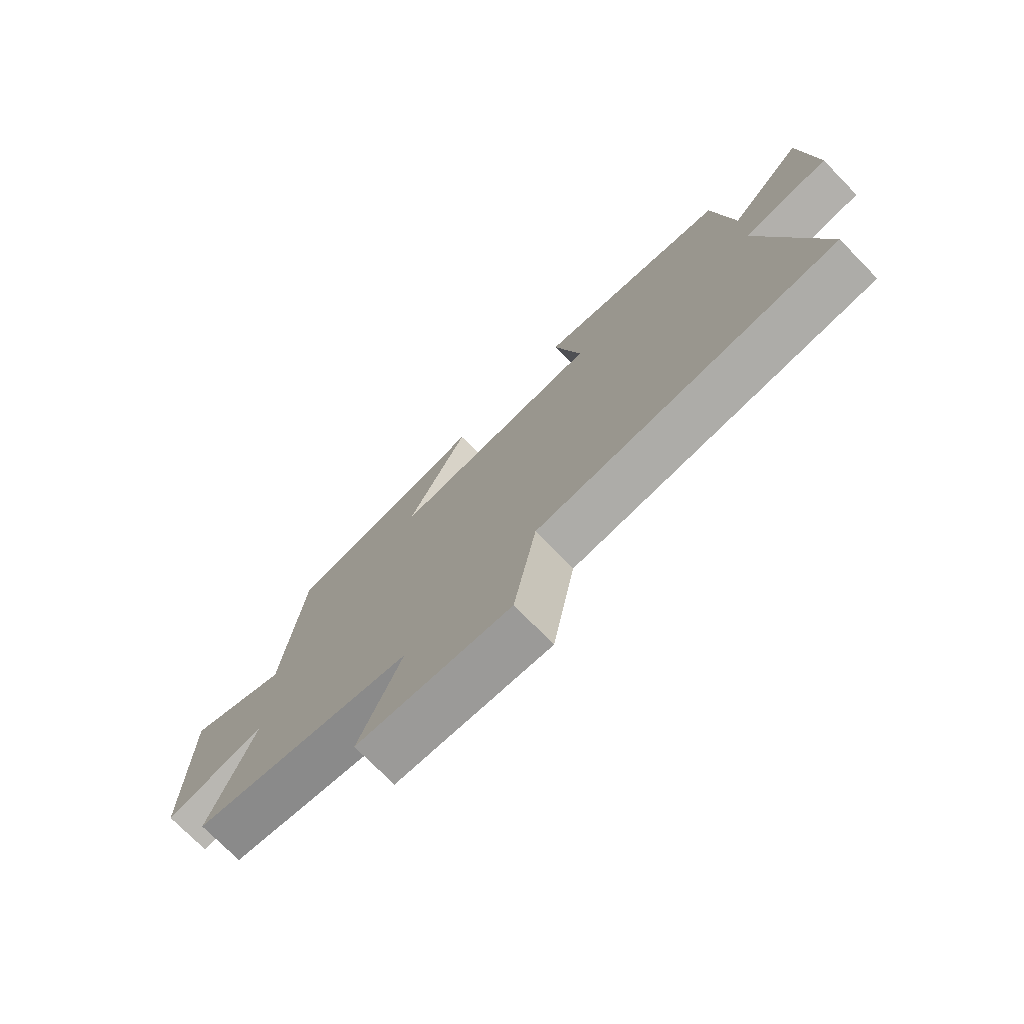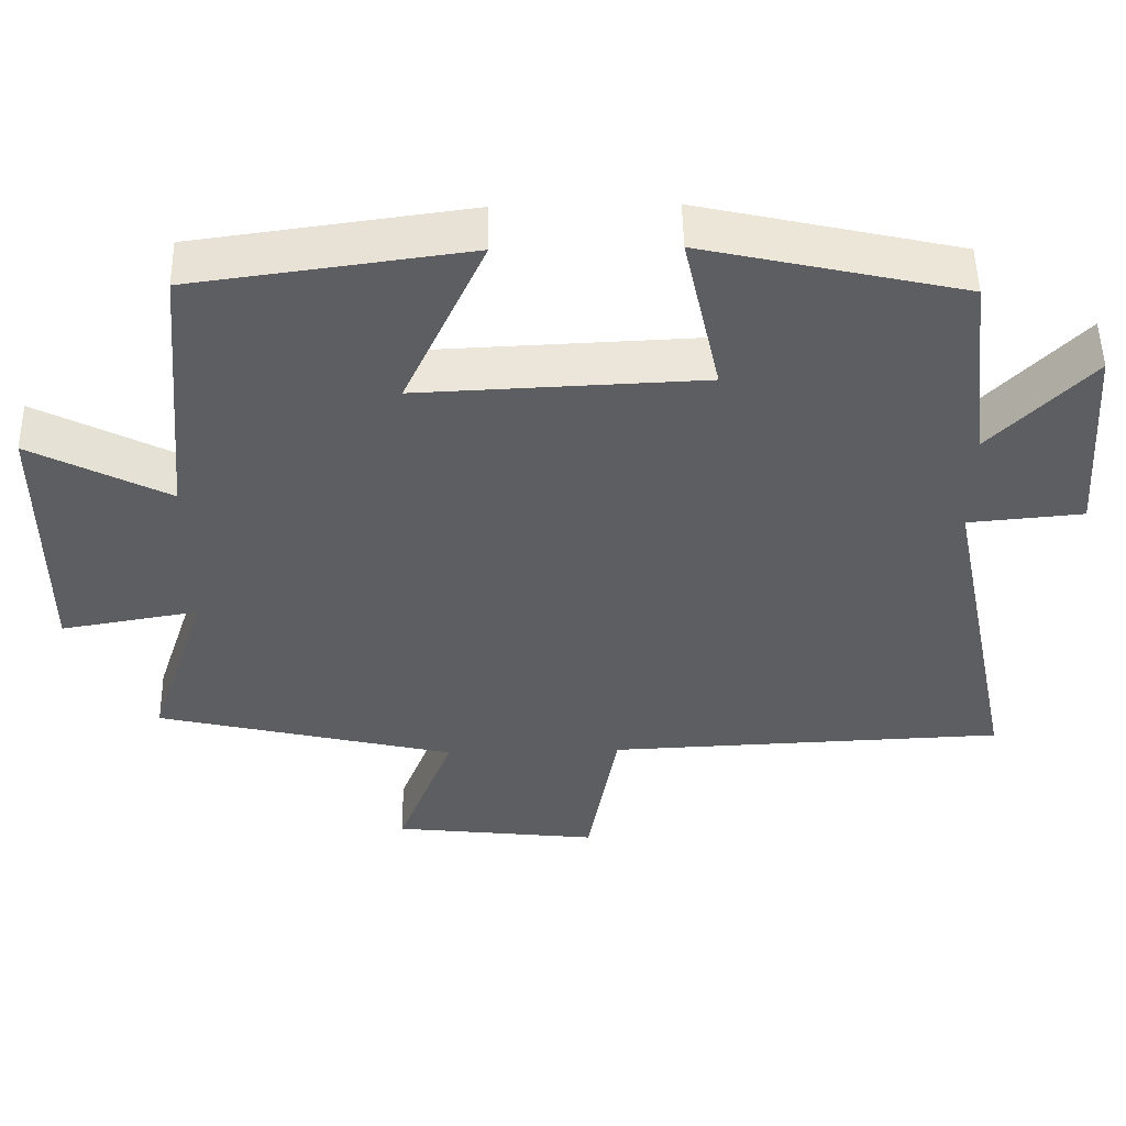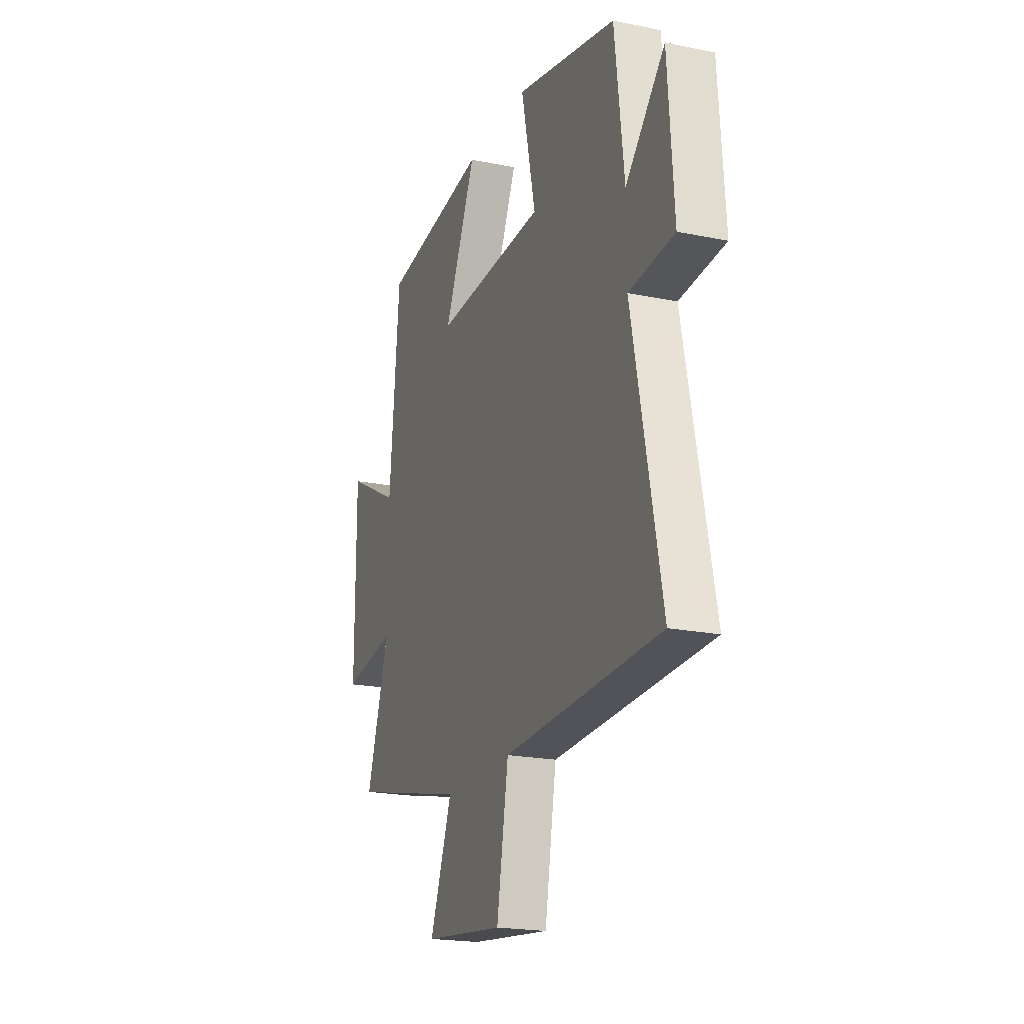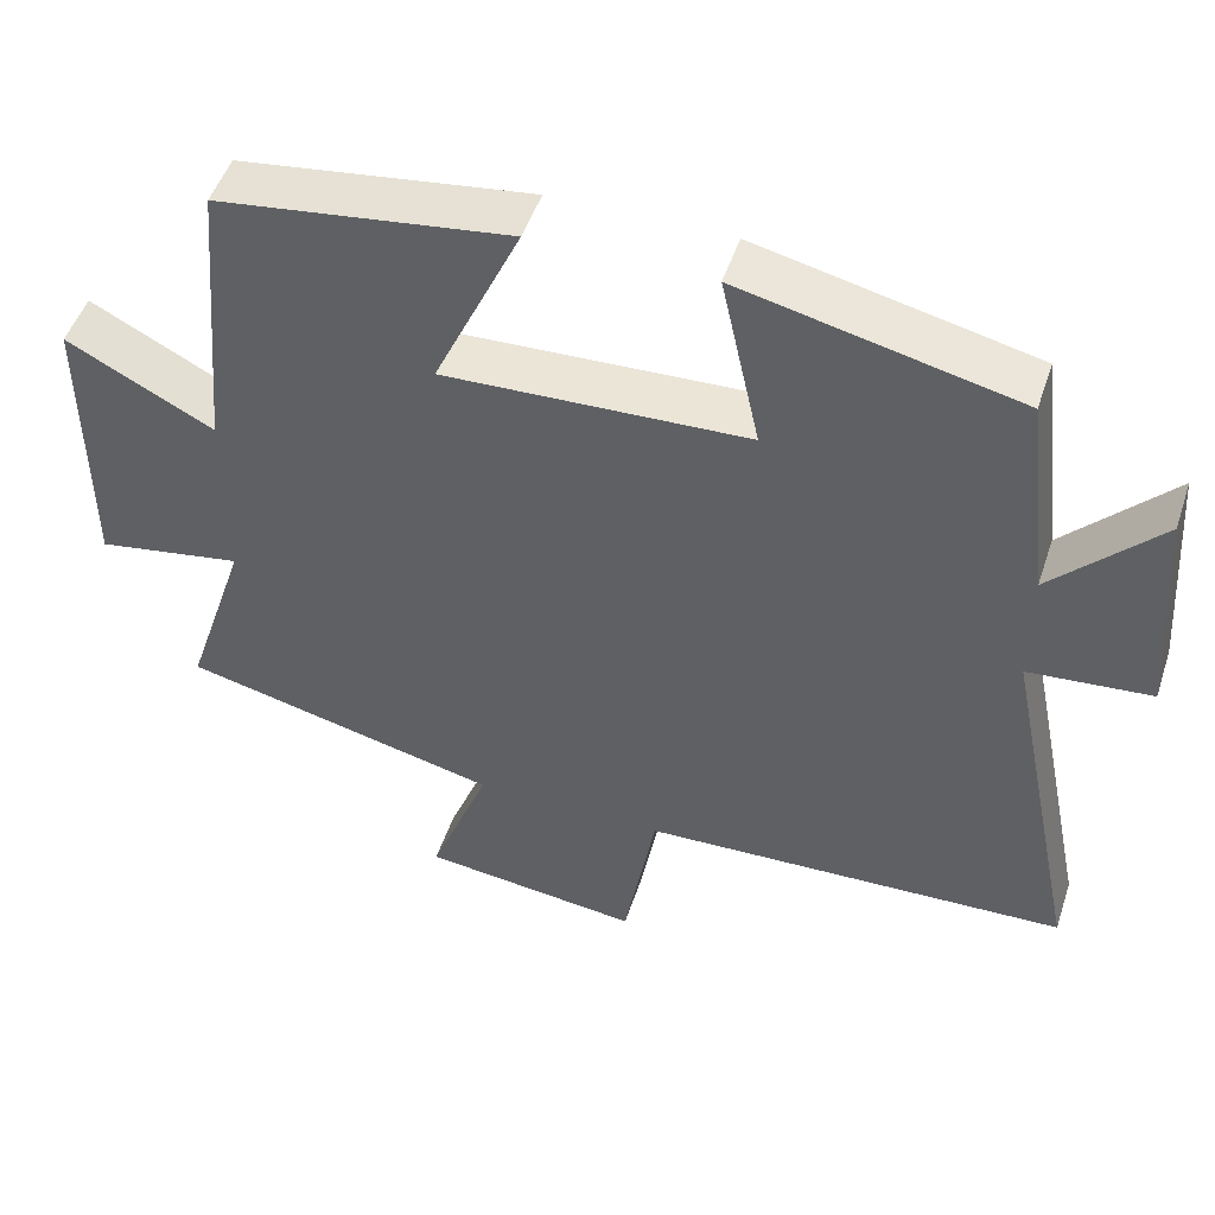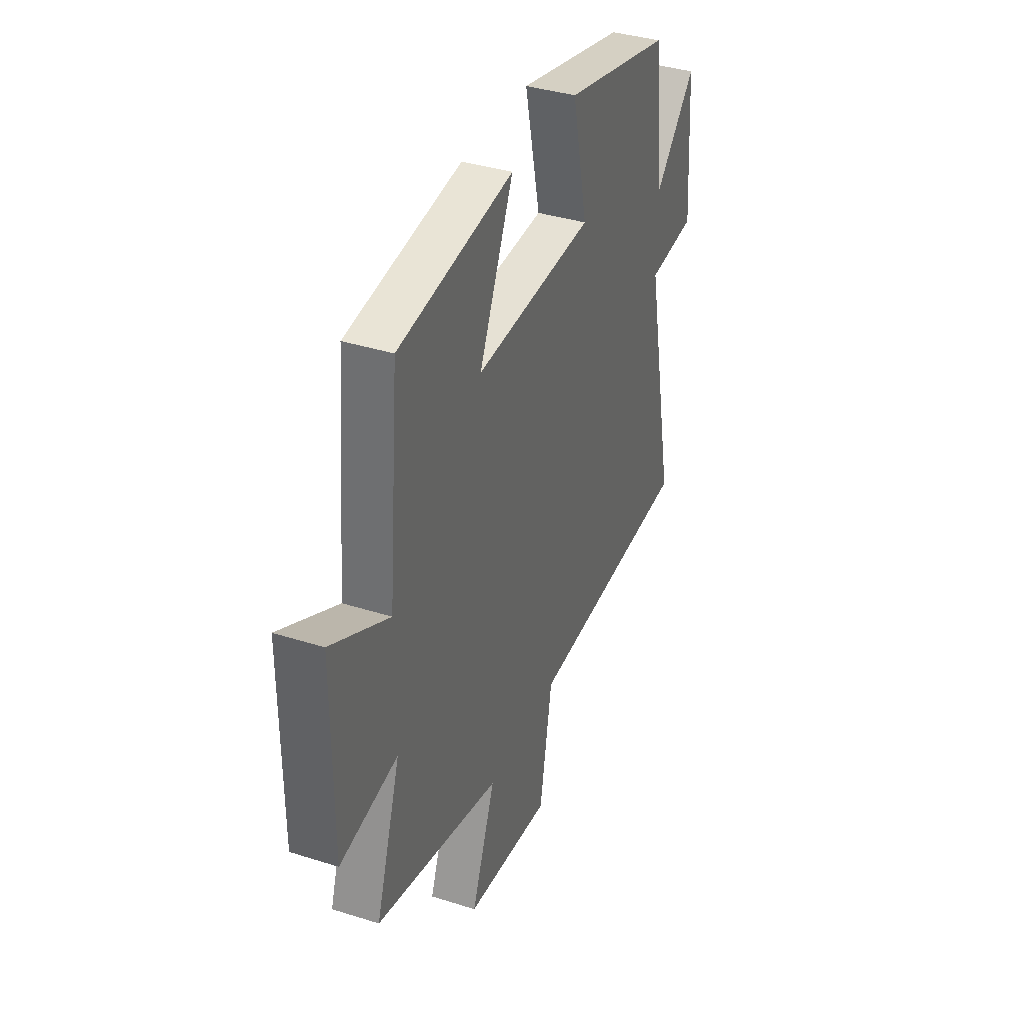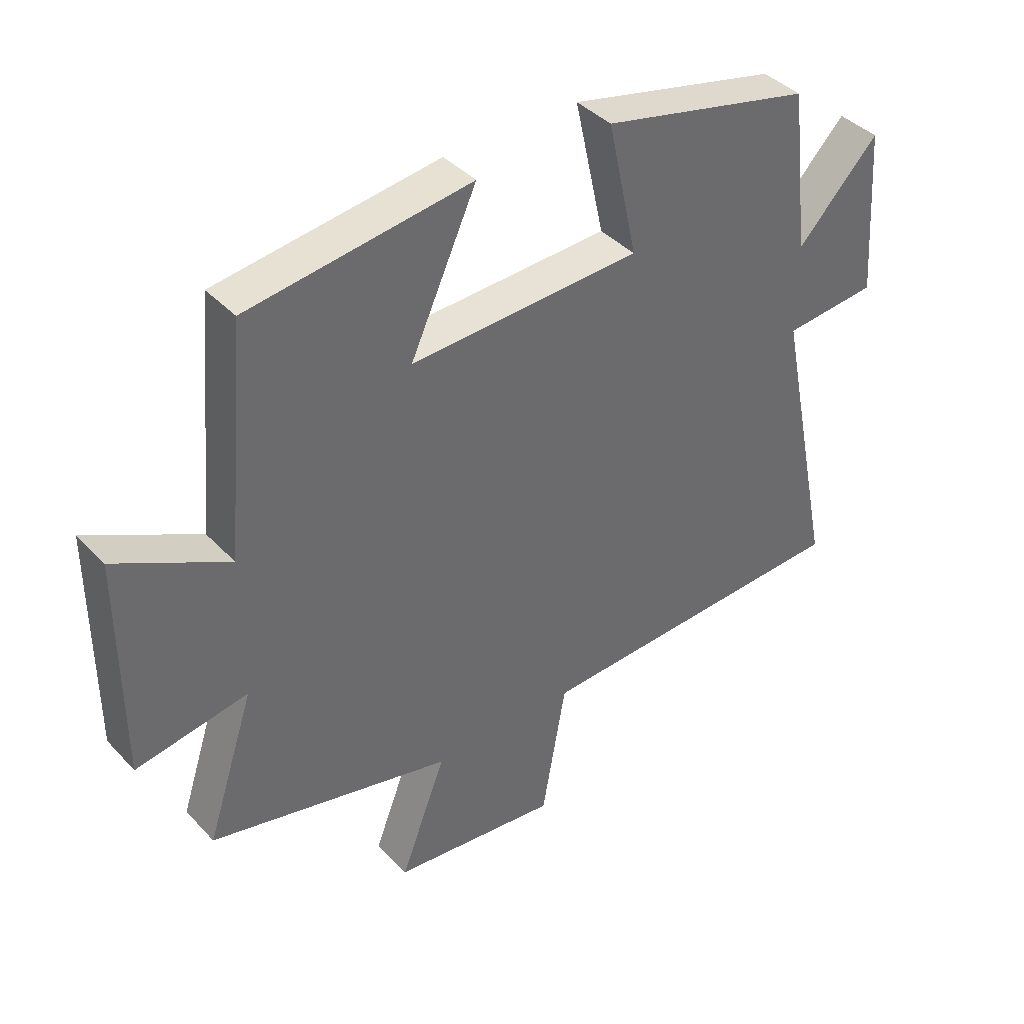
<metadata>
{"format":"obj","ext":"obj","renderer":"f3d","projection":"perspective","resolution":1024,"background":"white","views":[{"elev":-74.8,"azim":-135.5,"up":"+Z"},{"elev":51.4,"azim":178.9,"up":"+Z"},{"elev":-20.4,"azim":-110.5,"up":"+Z"},{"elev":49.6,"azim":-161.8,"up":"+Z"},{"elev":37.5,"azim":112.1,"up":"+Z"},{"elev":39.9,"azim":141.8,"up":"+Z"}]}
</metadata>
<code>
v -0.598 0.07 -0.478
v -0.5 0.07 0
v -0.654 0.07 0.014
v -0.634 0.07 0.292
v -0.5 0.07 0.152
v -0.468 0.07 0.421
v -0.122 0.07 0.5
v -0.171 0.07 0.277
v 0.209 0.07 0.261
v 0.1 0.07 0.5
v 0.466 0.07 0.45
v 0.5 0.07 0.075
v 0.684 0.07 0.171
v 0.684 0.07 -0.195
v 0.5 0.07 -0.163
v 0.579 0.07 -0.404
v 0.178 0.07 -0.5
v 0.254 0.07 -0.697
v -0.022 0.07 -0.729
v -0.062 0.07 -0.5
v -0.598 0 -0.478
v -0.5 0 0
v -0.654 0 0.014
v -0.634 0 0.292
v -0.5 0 0.152
v -0.468 0 0.421
v -0.122 0 0.5
v -0.171 0 0.277
v 0.209 0 0.261
v 0.1 0 0.5
v 0.466 0 0.45
v 0.5 0 0.075
v 0.684 0 0.171
v 0.684 0 -0.195
v 0.5 0 -0.163
v 0.579 0 -0.404
v 0.178 0 -0.5
v 0.254 0 -0.697
v -0.022 0 -0.729
v -0.062 0 -0.5
f 17 18 19 20
f 15 16 17 20
f 15 20 1 2
f 12 13 14 15
f 12 15 2
f 9 10 11 12
f 8 9 12 2
f 5 6 7 8
f 5 8 2 3
f 3 4 5
f 40 39 38 37
f 40 37 36 35
f 22 21 40 35
f 35 34 33 32
f 22 35 32
f 32 31 30 29
f 22 32 29 28
f 28 27 26 25
f 23 22 28 25
f 25 24 23
f 1 21 22 2
f 2 22 23 3
f 3 23 24 4
f 4 24 25 5
f 5 25 26 6
f 6 26 27 7
f 7 27 28 8
f 8 28 29 9
f 9 29 30 10
f 10 30 31 11
f 11 31 32 12
f 12 32 33 13
f 13 33 34 14
f 14 34 35 15
f 15 35 36 16
f 16 36 37 17
f 17 37 38 18
f 18 38 39 19
f 19 39 40 20
f 20 40 21 1

</code>
